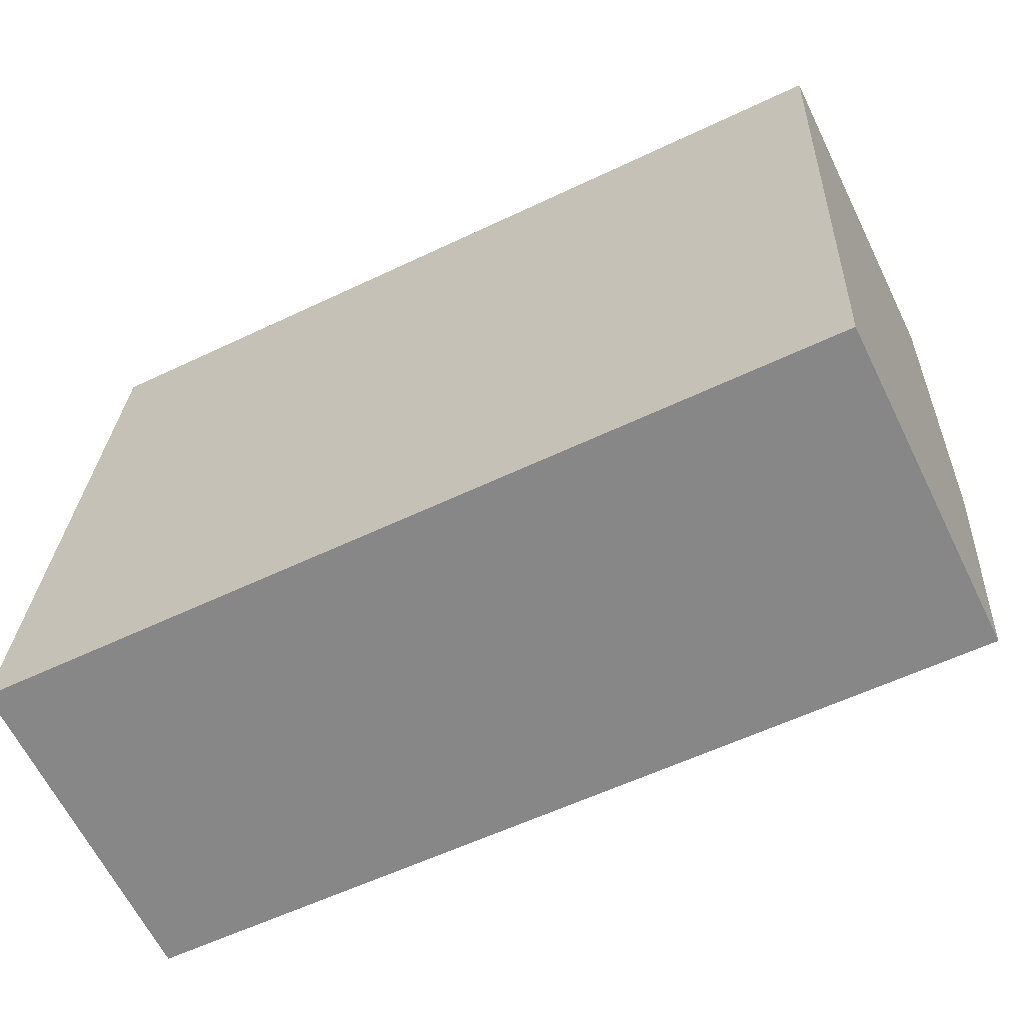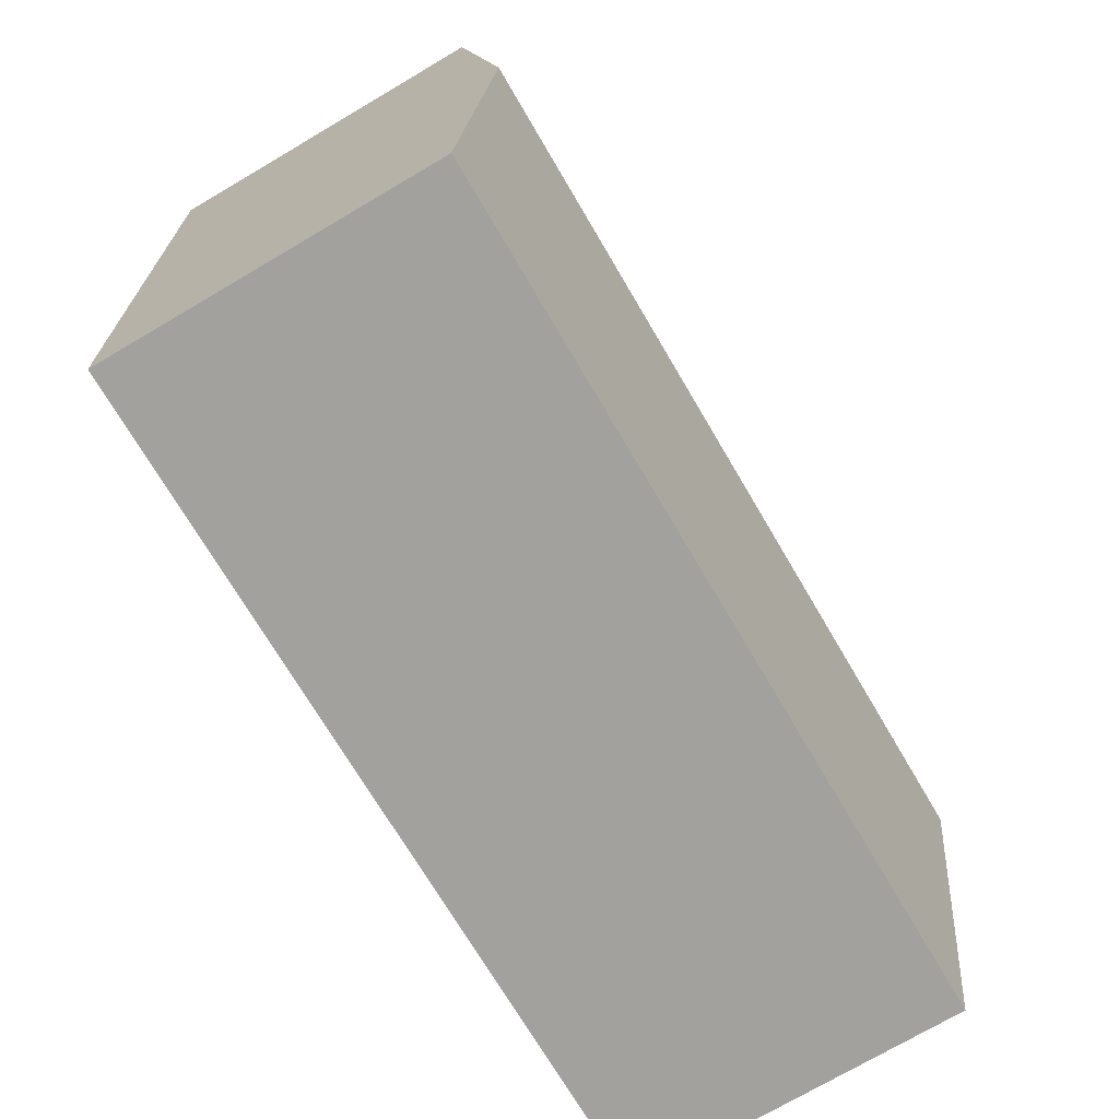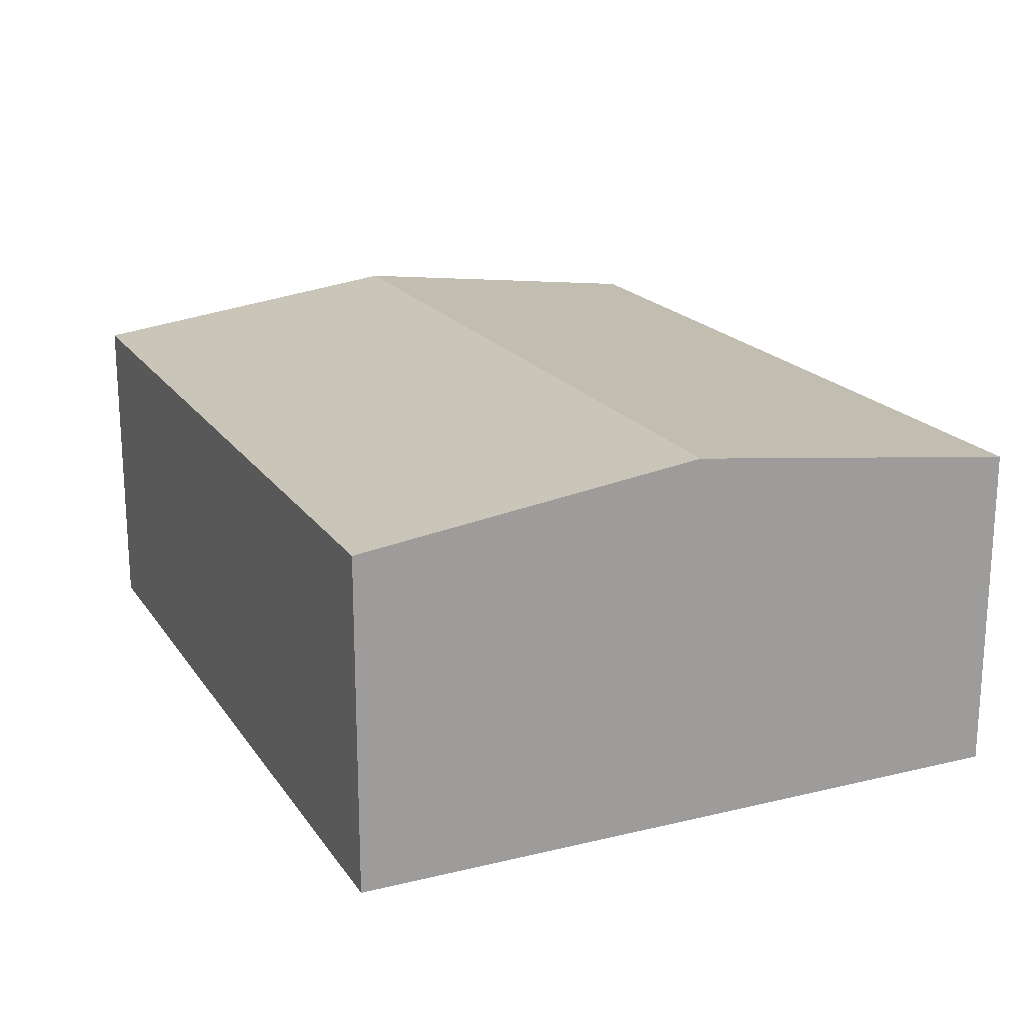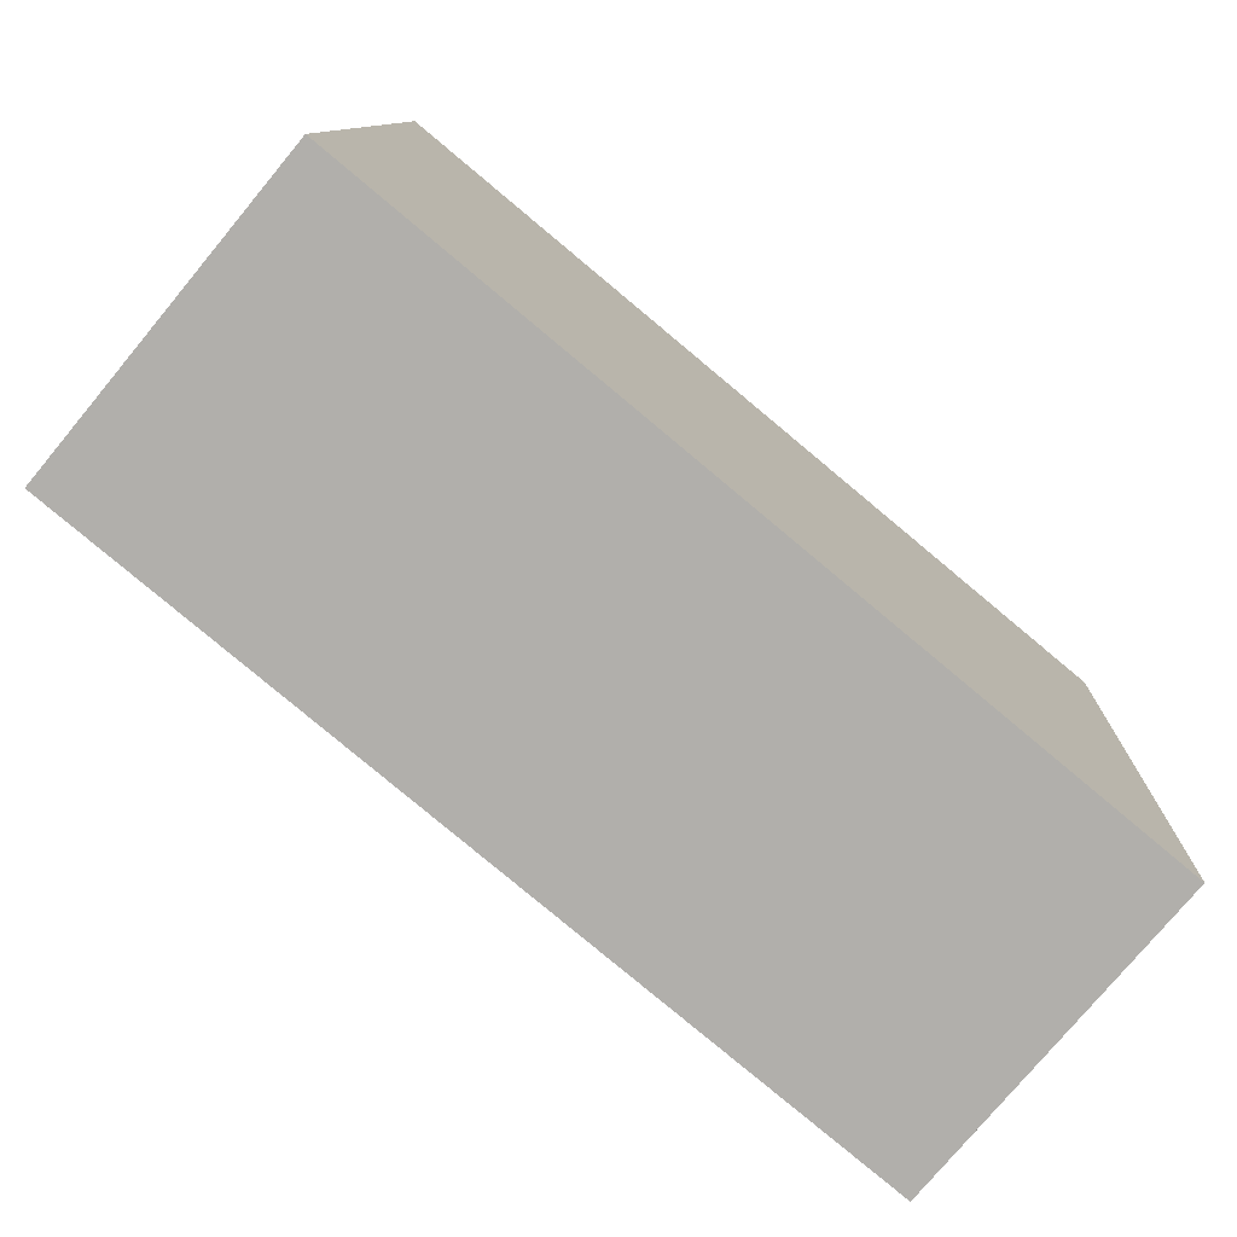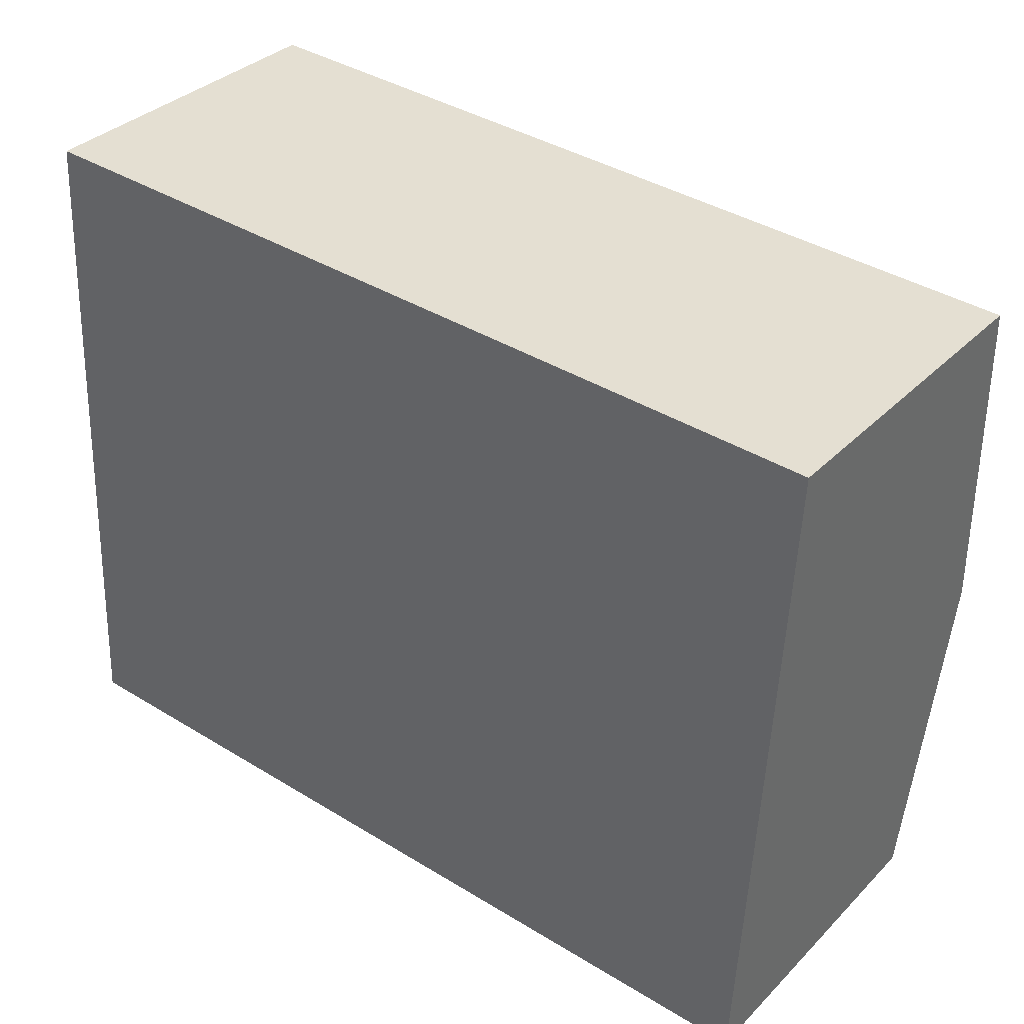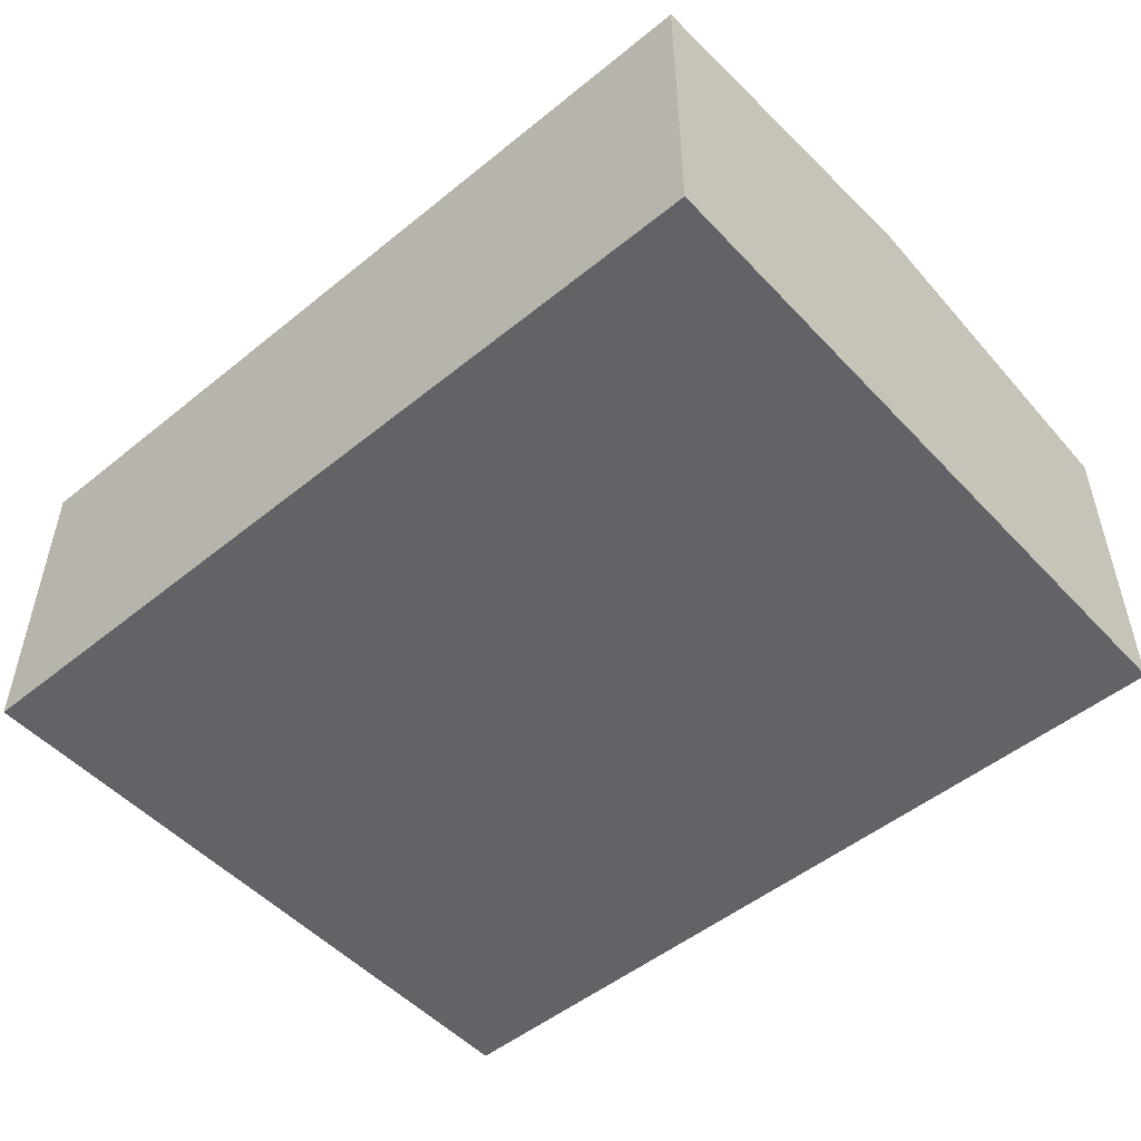
<metadata>
{"format":"obj","ext":"obj","renderer":"f3d","projection":"perspective","resolution":1024,"background":"white","views":[{"elev":-63.9,"azim":26.2,"up":"+Z"},{"elev":-74.1,"azim":120.4,"up":"+Z"},{"elev":19.1,"azim":-111.6,"up":"+Y"},{"elev":-77.0,"azim":-39.7,"up":"+Z"},{"elev":34.7,"azim":37.4,"up":"+Z"},{"elev":-50.8,"azim":-135.9,"up":"+Y"}]}
</metadata>
<code>
v  8.671 3.731 3.036
v  0.345 3.301 6.862
v  8.846 3.301 6.461
v  0.173 3.731 3.437
v  8.496 3.303 -0.377
v  0 3.3 2.021e-16
v  0 0 0
v  0.173 -2.105e-16 3.437
v  0.345 -4.202e-16 6.862
v  8.846 -3.956e-16 6.461
v  8.671 -1.859e-16 3.036
v  8.496 2.308e-17 -0.377
g defaultobject
f 1 2 3
f 2 1 4
f 5 4 1
f 4 5 6
f 7 4 6
f 4 7 2
f 2 7 8
f 2 8 9
f 9 3 2
f 3 9 10
f 10 1 3
f 1 10 5
f 5 10 11
f 5 11 12
f 12 6 5
f 6 12 7
f 8 10 9
f 10 8 7
f 10 7 12
f 10 12 11

</code>
